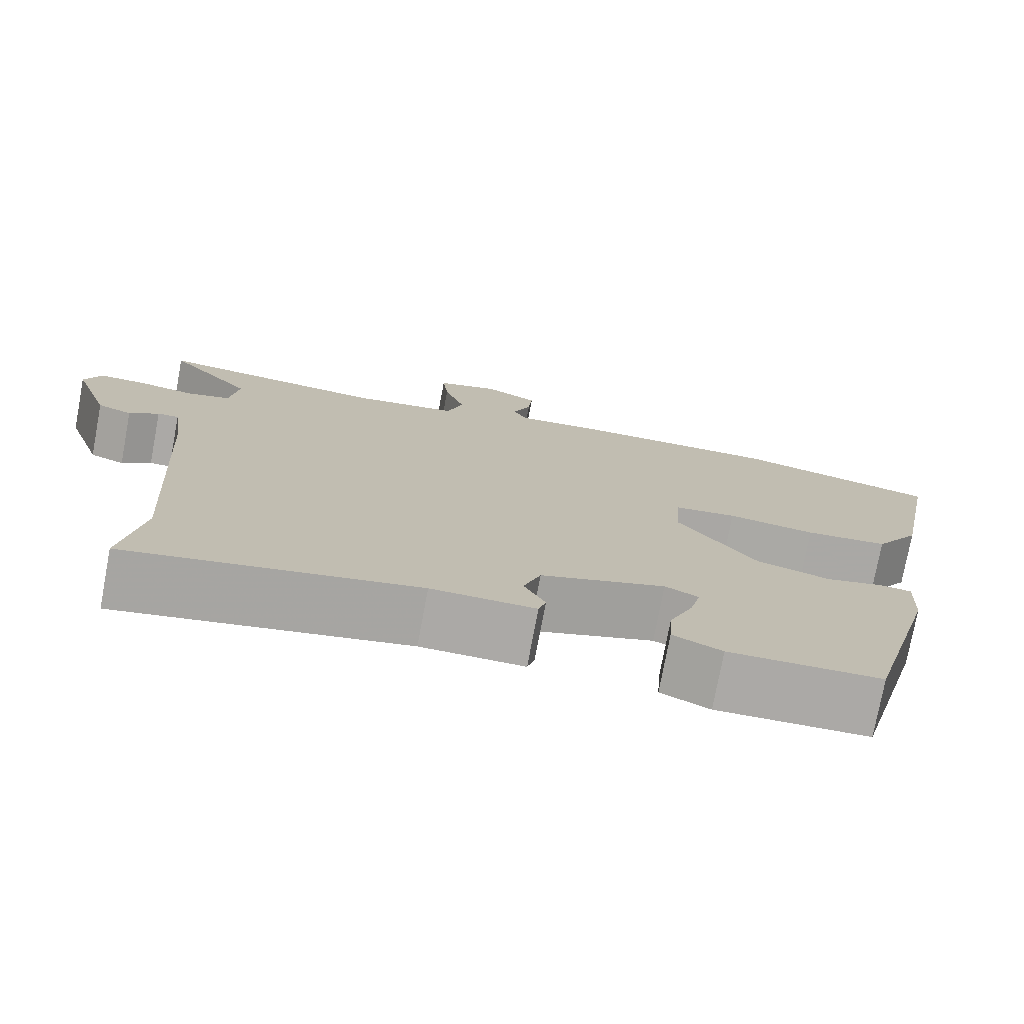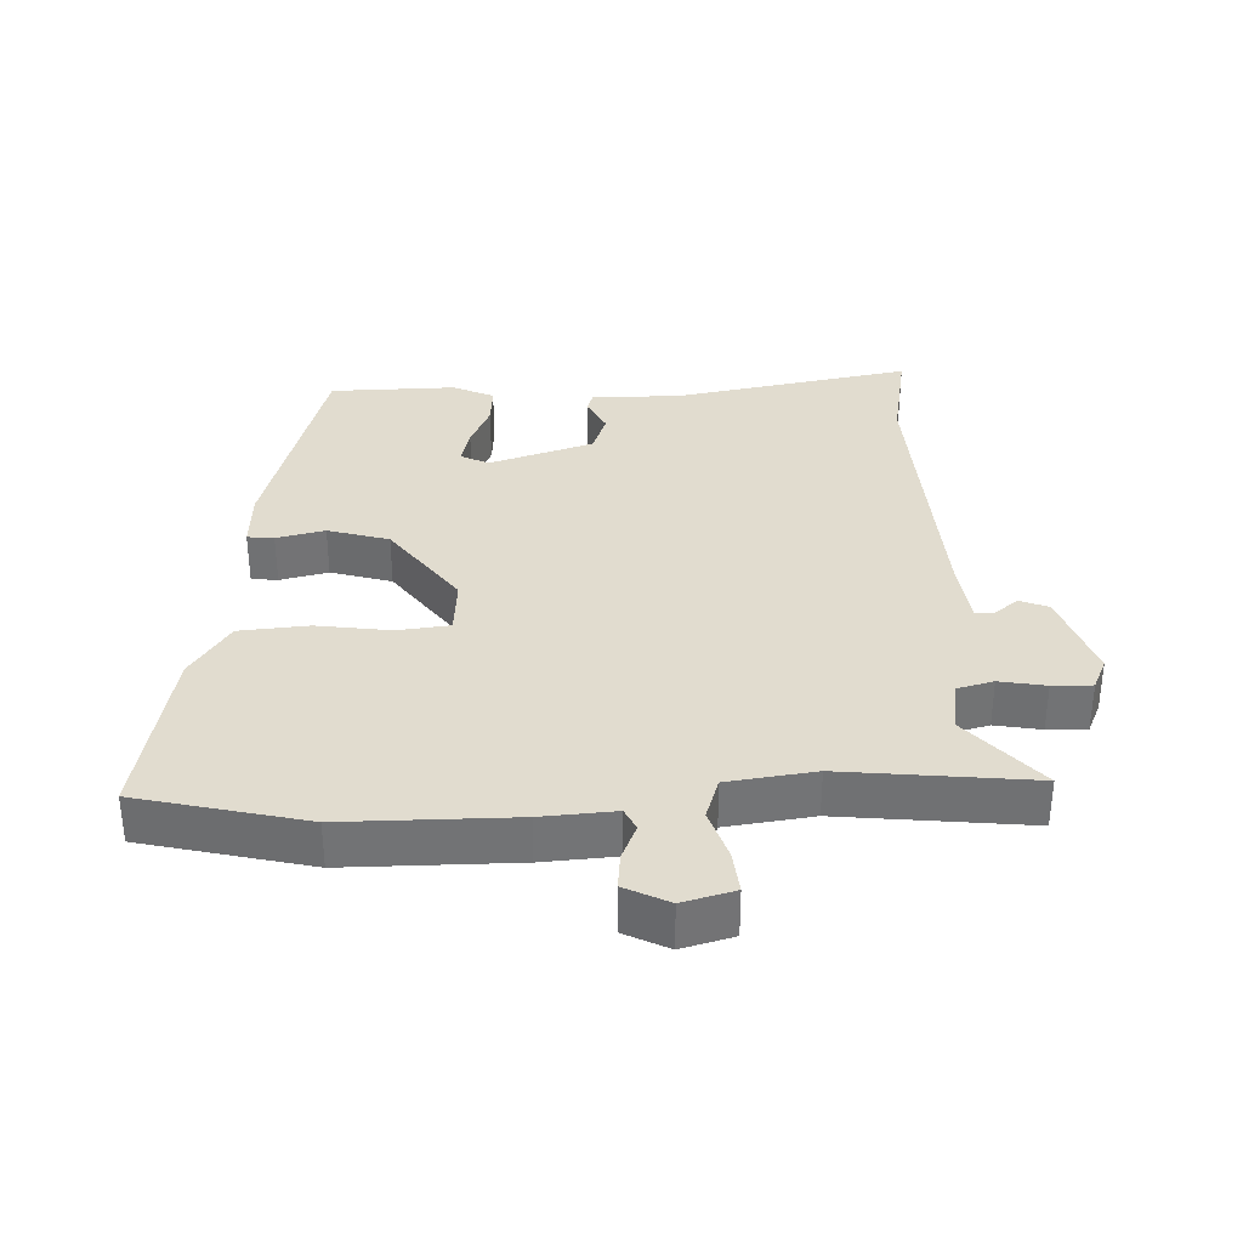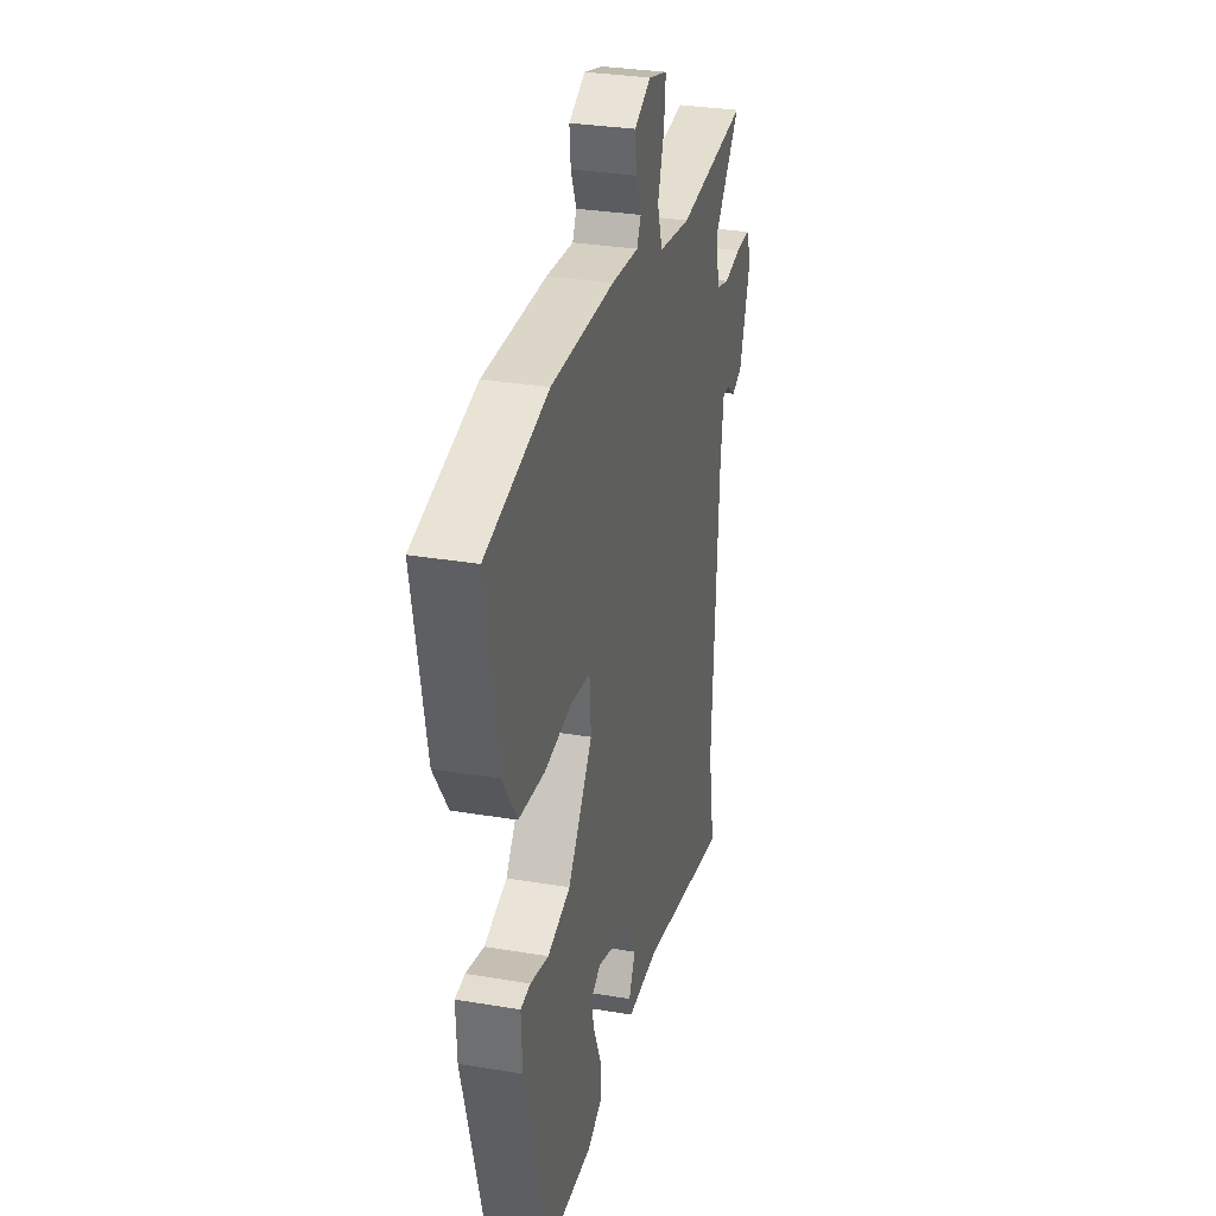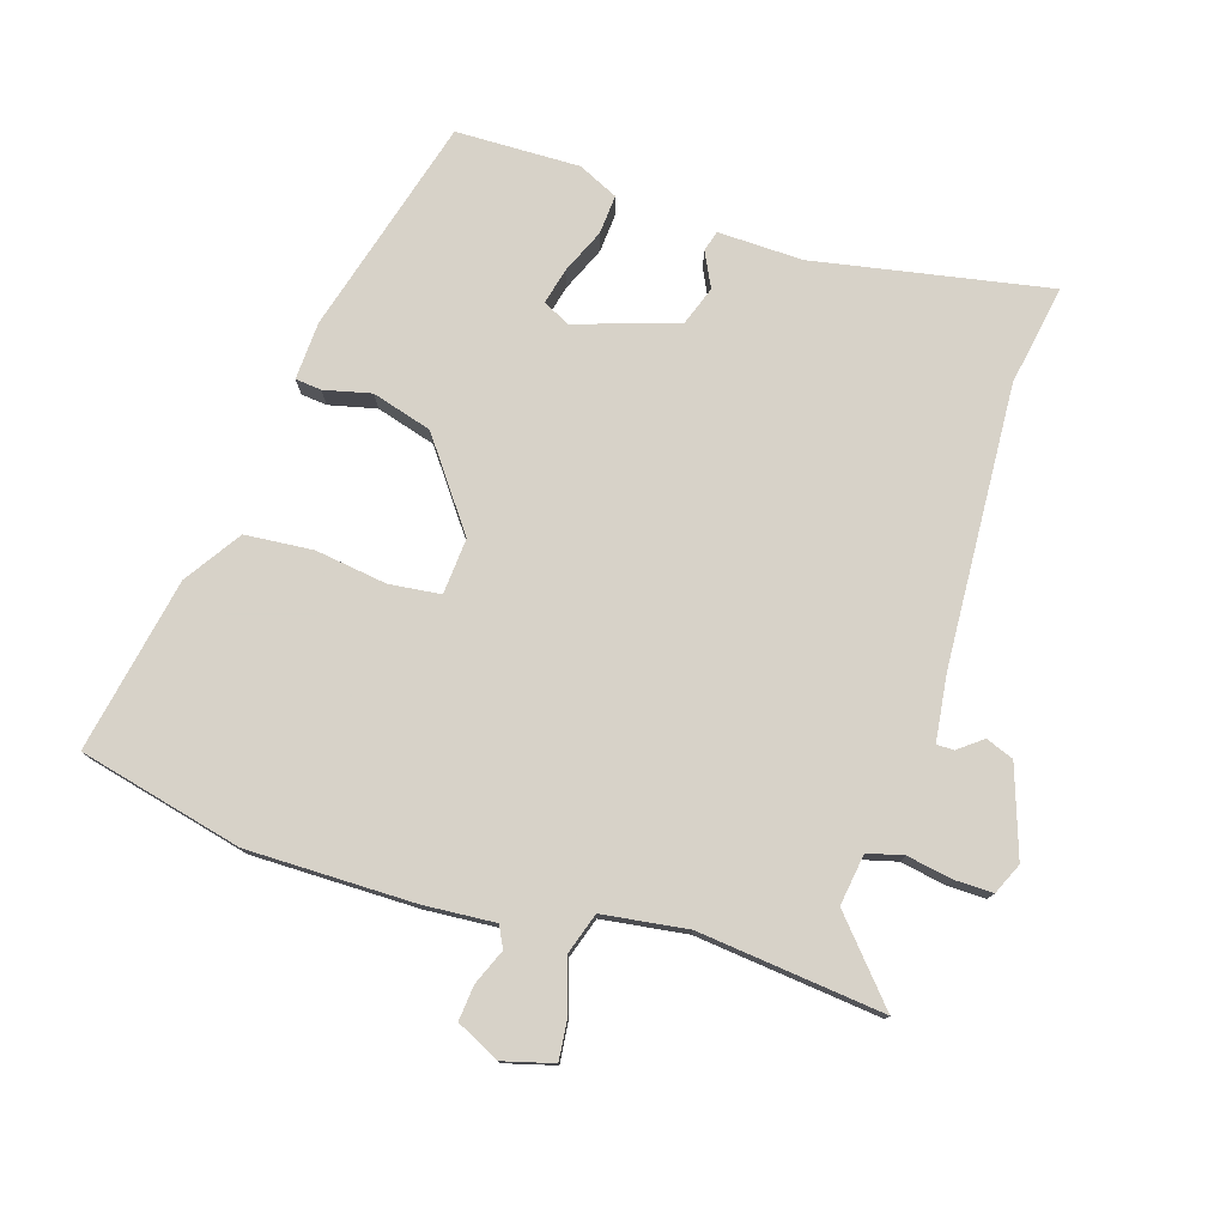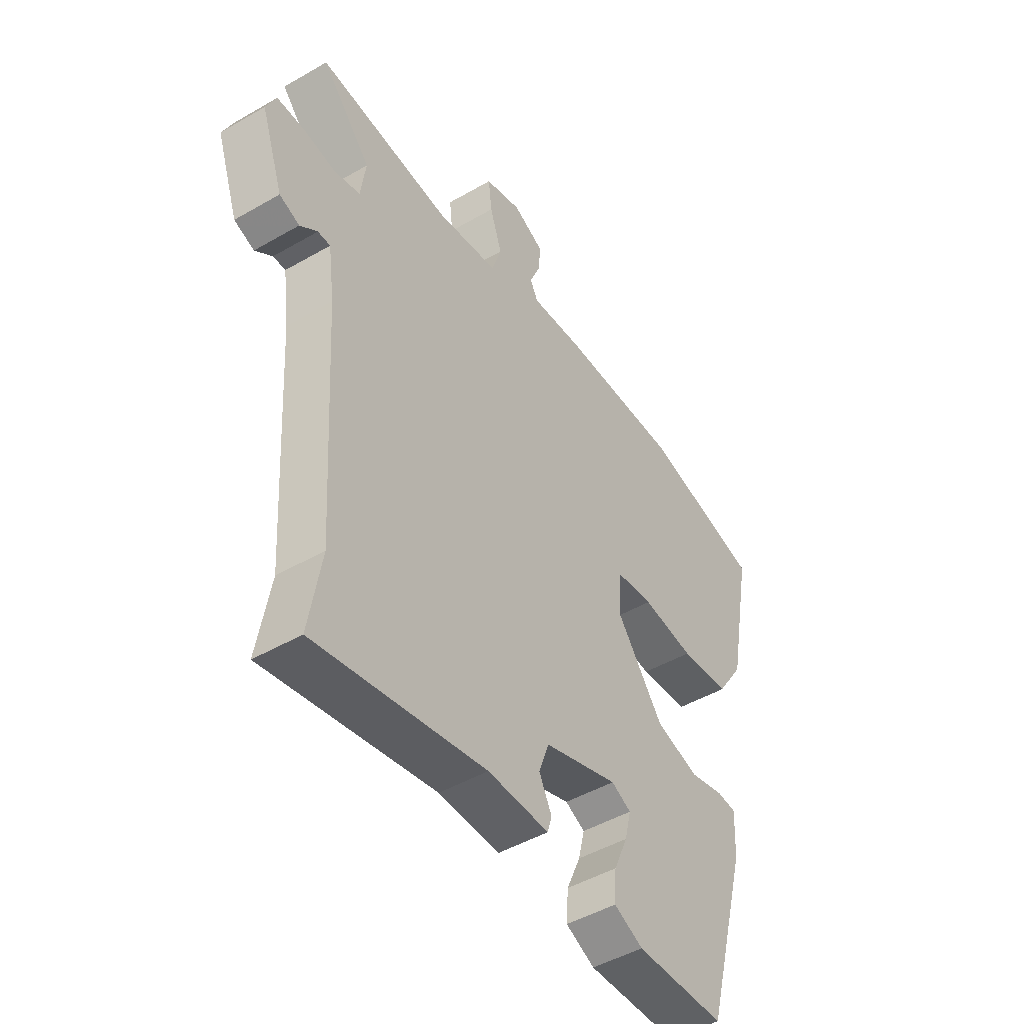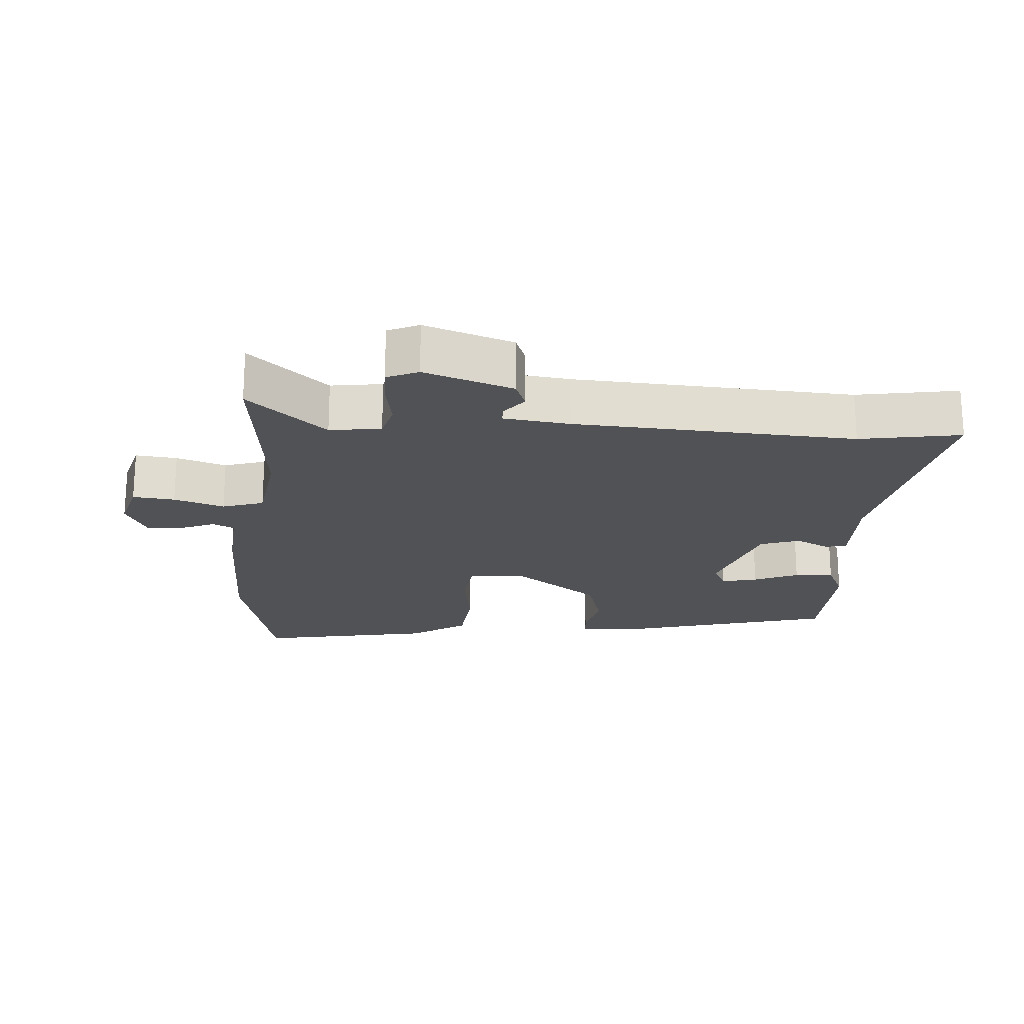
<metadata>
{"format":"obj","ext":"obj","renderer":"f3d","projection":"perspective","resolution":1024,"background":"white","views":[{"elev":-75.6,"azim":169.4,"up":"+Z"},{"elev":34.3,"azim":-2.0,"up":"+Y"},{"elev":30.4,"azim":-76.2,"up":"+Z"},{"elev":77.4,"azim":17.6,"up":"+Y"},{"elev":-47.1,"azim":123.3,"up":"+Z"},{"elev":-20.6,"azim":85.8,"up":"+Y"}]}
</metadata>
<code>
v 0.561 0.07 0.493
v 0.458 0.07 0.376
v 0.469 0.07 0.299
v 0.522 0.07 0.285
v 0.59 0.07 0.297
v 0.648 0.07 0.298
v 0.669 0.07 0.251
v 0.623 0.07 0.118
v 0.581 0.07 0.102
v 0.545 0.07 0.13
v 0.519 0.07 0.13
v 0.506 0.07 0.031
v 0.481 0.07 -0.389
v 0.507 0.07 -0.54
v 0.154 0.07 -0.473
v 0.027 0.07 -0.476
v 0.018 0.07 -0.445
v 0.044 0.07 -0.393
v 0.023 0.07 -0.334
v -0.13 0.07 -0.284
v -0.171 0.07 -0.304
v -0.158 0.07 -0.358
v -0.129 0.07 -0.425
v -0.125 0.07 -0.484
v -0.185 0.07 -0.512
v -0.371 0.07 -0.508
v -0.461 0.07 -0.181
v -0.465 0.07 -0.094
v -0.426 0.07 -0.09
v -0.355 0.07 -0.107
v -0.265 0.07 -0.081
v -0.168 0.07 0.05
v -0.174 0.07 0.134
v -0.251 0.07 0.143
v -0.359 0.07 0.128
v -0.461 0.07 0.137
v -0.517 0.07 0.222
v -0.567 0.07 0.484
v -0.321 0.07 0.542
v -0.071 0.07 0.541
v 0.037 0.07 0.533
v 0.053 0.07 0.565
v 0.031 0.07 0.618
v 0.026 0.07 0.671
v 0.091 0.07 0.703
v 0.167 0.07 0.682
v 0.16 0.07 0.619
v 0.135 0.07 0.544
v 0.155 0.07 0.482
v 0.283 0.07 0.464
v 0.561 0 0.493
v 0.458 0 0.376
v 0.469 0 0.299
v 0.522 0 0.285
v 0.59 0 0.297
v 0.648 0 0.298
v 0.669 0 0.251
v 0.623 0 0.118
v 0.581 0 0.102
v 0.545 0 0.13
v 0.519 0 0.13
v 0.506 0 0.031
v 0.481 0 -0.389
v 0.507 0 -0.54
v 0.154 0 -0.473
v 0.027 0 -0.476
v 0.018 0 -0.445
v 0.044 0 -0.393
v 0.023 0 -0.334
v -0.13 0 -0.284
v -0.171 0 -0.304
v -0.158 0 -0.358
v -0.129 0 -0.425
v -0.125 0 -0.484
v -0.185 0 -0.512
v -0.371 0 -0.508
v -0.461 0 -0.181
v -0.465 0 -0.094
v -0.426 0 -0.09
v -0.355 0 -0.107
v -0.265 0 -0.081
v -0.168 0 0.05
v -0.174 0 0.134
v -0.251 0 0.143
v -0.359 0 0.128
v -0.461 0 0.137
v -0.517 0 0.222
v -0.567 0 0.484
v -0.321 0 0.542
v -0.071 0 0.541
v 0.037 0 0.533
v 0.053 0 0.565
v 0.031 0 0.618
v 0.026 0 0.671
v 0.091 0 0.703
v 0.167 0 0.682
v 0.16 0 0.619
v 0.135 0 0.544
v 0.155 0 0.482
v 0.283 0 0.464
f 46 47 48
f 45 46 48
f 44 45 48
f 43 44 48
f 42 43 48
f 41 42 48 49
f 40 41 49
f 39 40 49
f 38 39 49
f 37 38 49
f 36 37 49
f 35 36 49
f 34 35 49
f 33 34 49 50
f 28 29 30
f 27 28 30
f 26 27 30
f 25 26 30
f 24 25 30
f 23 24 30
f 22 23 30
f 21 22 30 31
f 20 21 31 32
f 15 16 17 18
f 15 18 19
f 14 15 19
f 13 14 19
f 32 33 50
f 20 32 50
f 19 20 50
f 13 19 50
f 12 13 50
f 8 9 10
f 7 8 10
f 6 7 10
f 5 6 10
f 4 5 10
f 50 1 2
f 50 2 3
f 11 12 50 3
f 3 4 10 11
f 98 97 96
f 98 96 95
f 98 95 94
f 98 94 93
f 98 93 92
f 99 98 92 91
f 99 91 90
f 99 90 89
f 99 89 88
f 99 88 87
f 99 87 86
f 99 86 85
f 99 85 84
f 100 99 84 83
f 80 79 78
f 80 78 77
f 80 77 76
f 80 76 75
f 80 75 74
f 80 74 73
f 80 73 72
f 81 80 72 71
f 82 81 71 70
f 68 67 66 65
f 69 68 65
f 69 65 64
f 69 64 63
f 100 83 82
f 100 82 70
f 100 70 69
f 100 69 63
f 100 63 62
f 60 59 58
f 60 58 57
f 60 57 56
f 60 56 55
f 60 55 54
f 52 51 100
f 53 52 100
f 53 100 62 61
f 61 60 54 53
f 1 51 52 2
f 2 52 53 3
f 3 53 54 4
f 4 54 55 5
f 5 55 56 6
f 6 56 57 7
f 7 57 58 8
f 8 58 59 9
f 9 59 60 10
f 10 60 61 11
f 11 61 62 12
f 12 62 63 13
f 13 63 64 14
f 14 64 65 15
f 15 65 66 16
f 16 66 67 17
f 17 67 68 18
f 18 68 69 19
f 19 69 70 20
f 20 70 71 21
f 21 71 72 22
f 22 72 73 23
f 23 73 74 24
f 24 74 75 25
f 25 75 76 26
f 26 76 77 27
f 27 77 78 28
f 28 78 79 29
f 29 79 80 30
f 30 80 81 31
f 31 81 82 32
f 32 82 83 33
f 33 83 84 34
f 34 84 85 35
f 35 85 86 36
f 36 86 87 37
f 37 87 88 38
f 38 88 89 39
f 39 89 90 40
f 40 90 91 41
f 41 91 92 42
f 42 92 93 43
f 43 93 94 44
f 44 94 95 45
f 45 95 96 46
f 46 96 97 47
f 47 97 98 48
f 48 98 99 49
f 49 99 100 50
f 50 100 51 1

</code>
